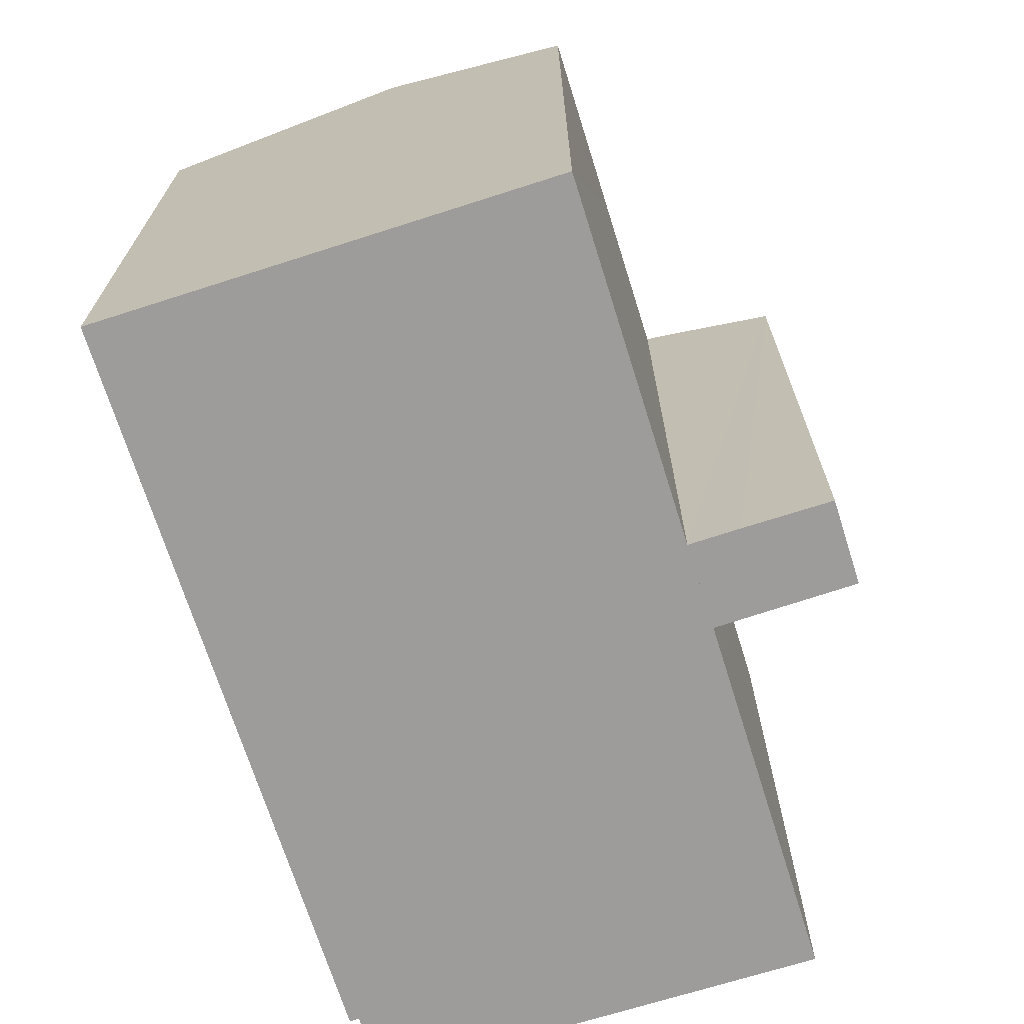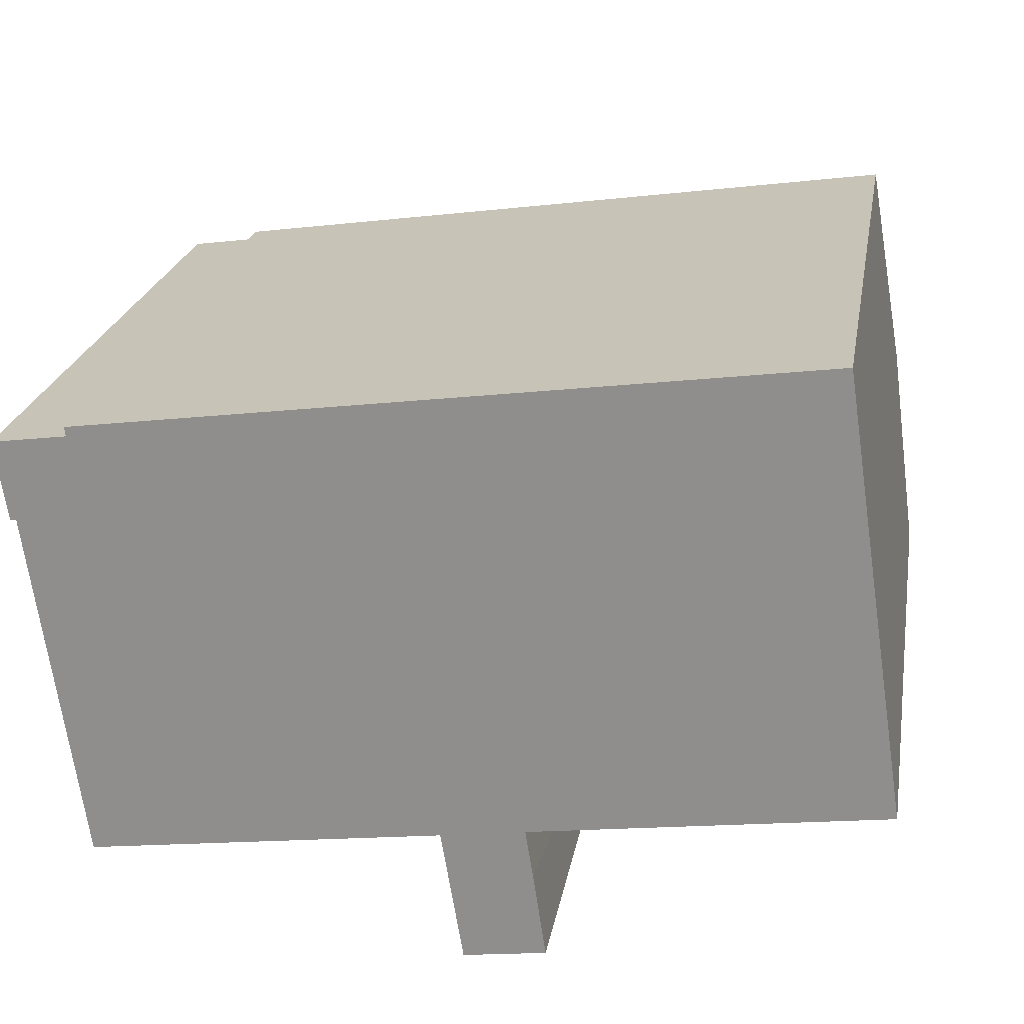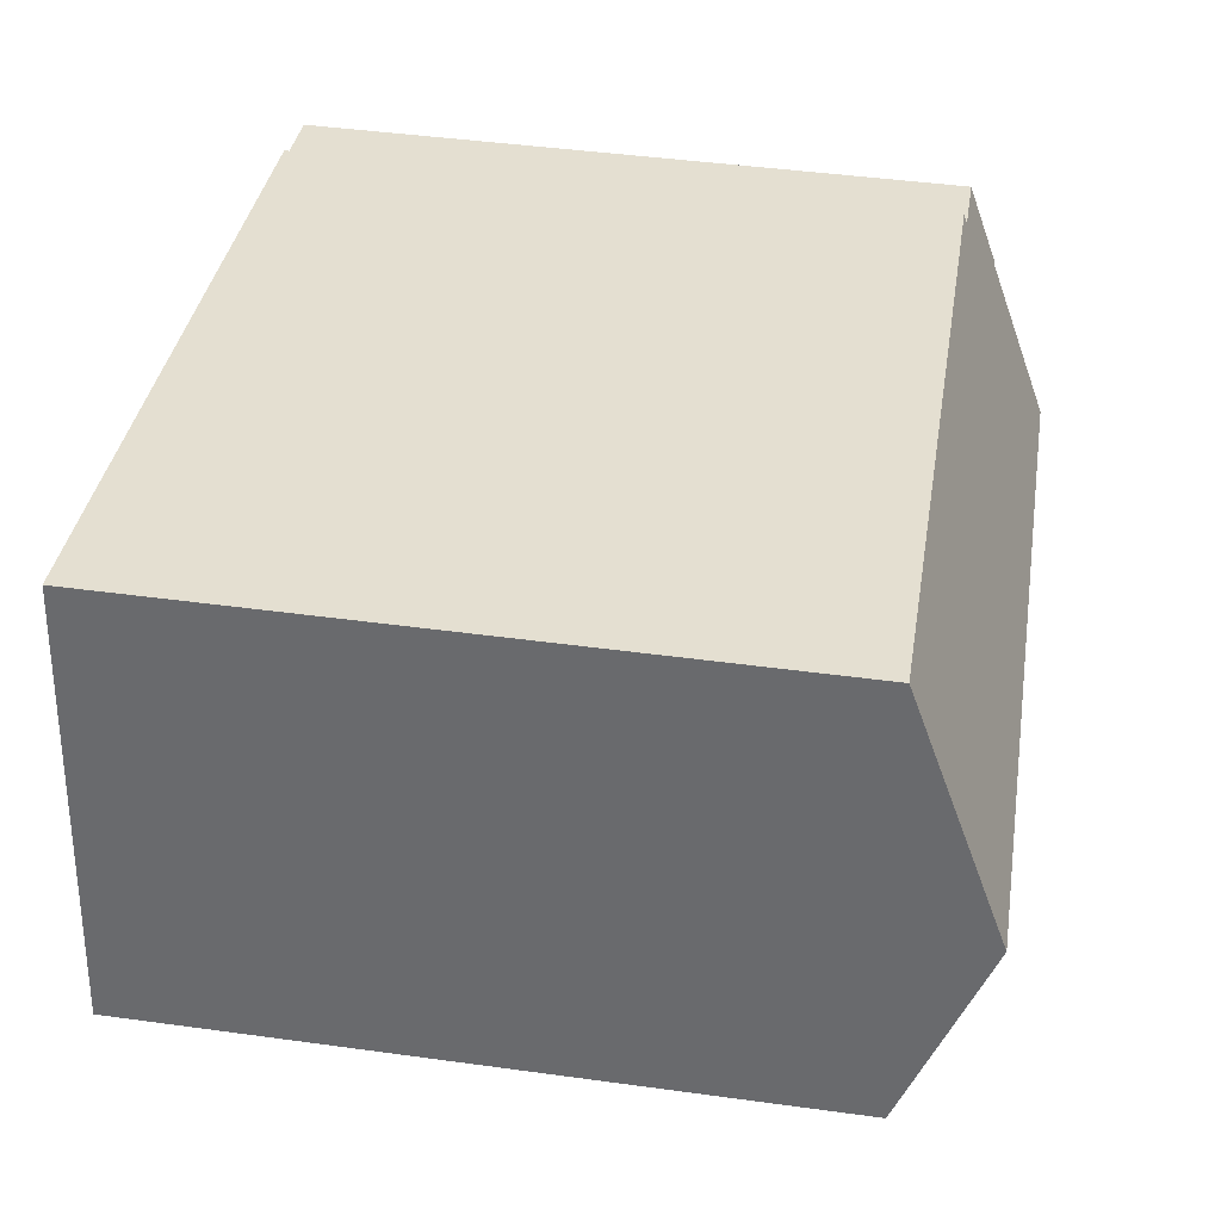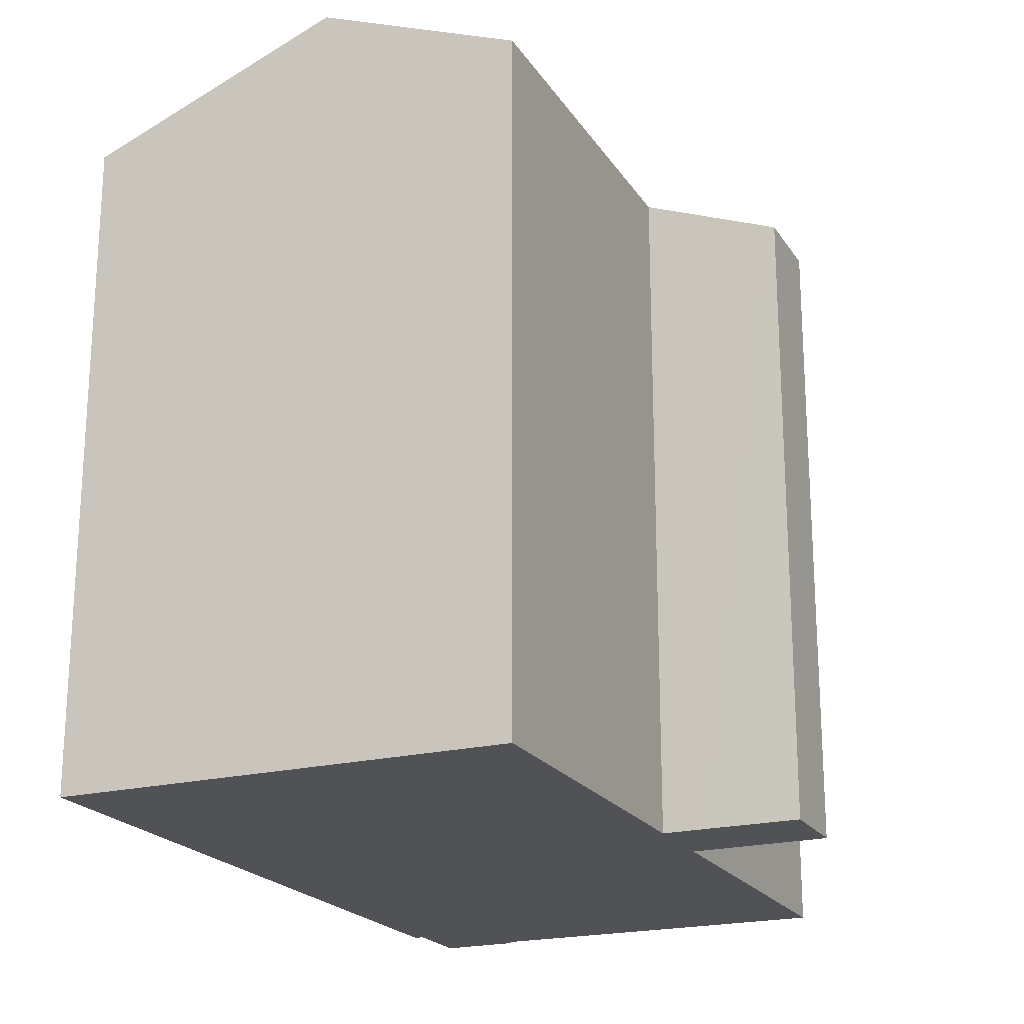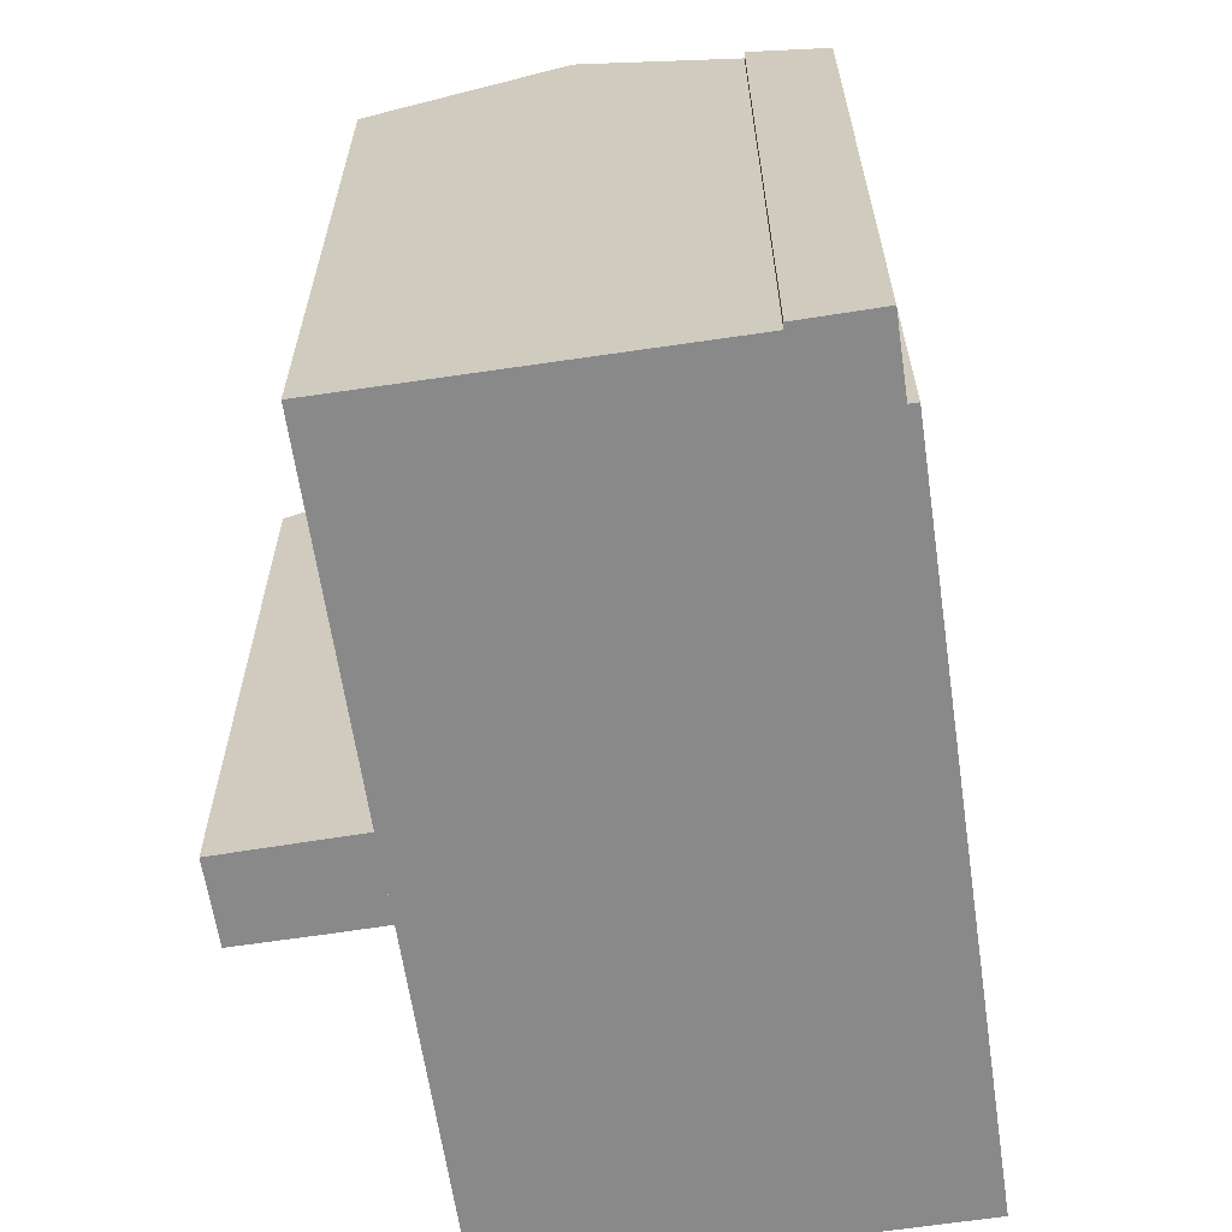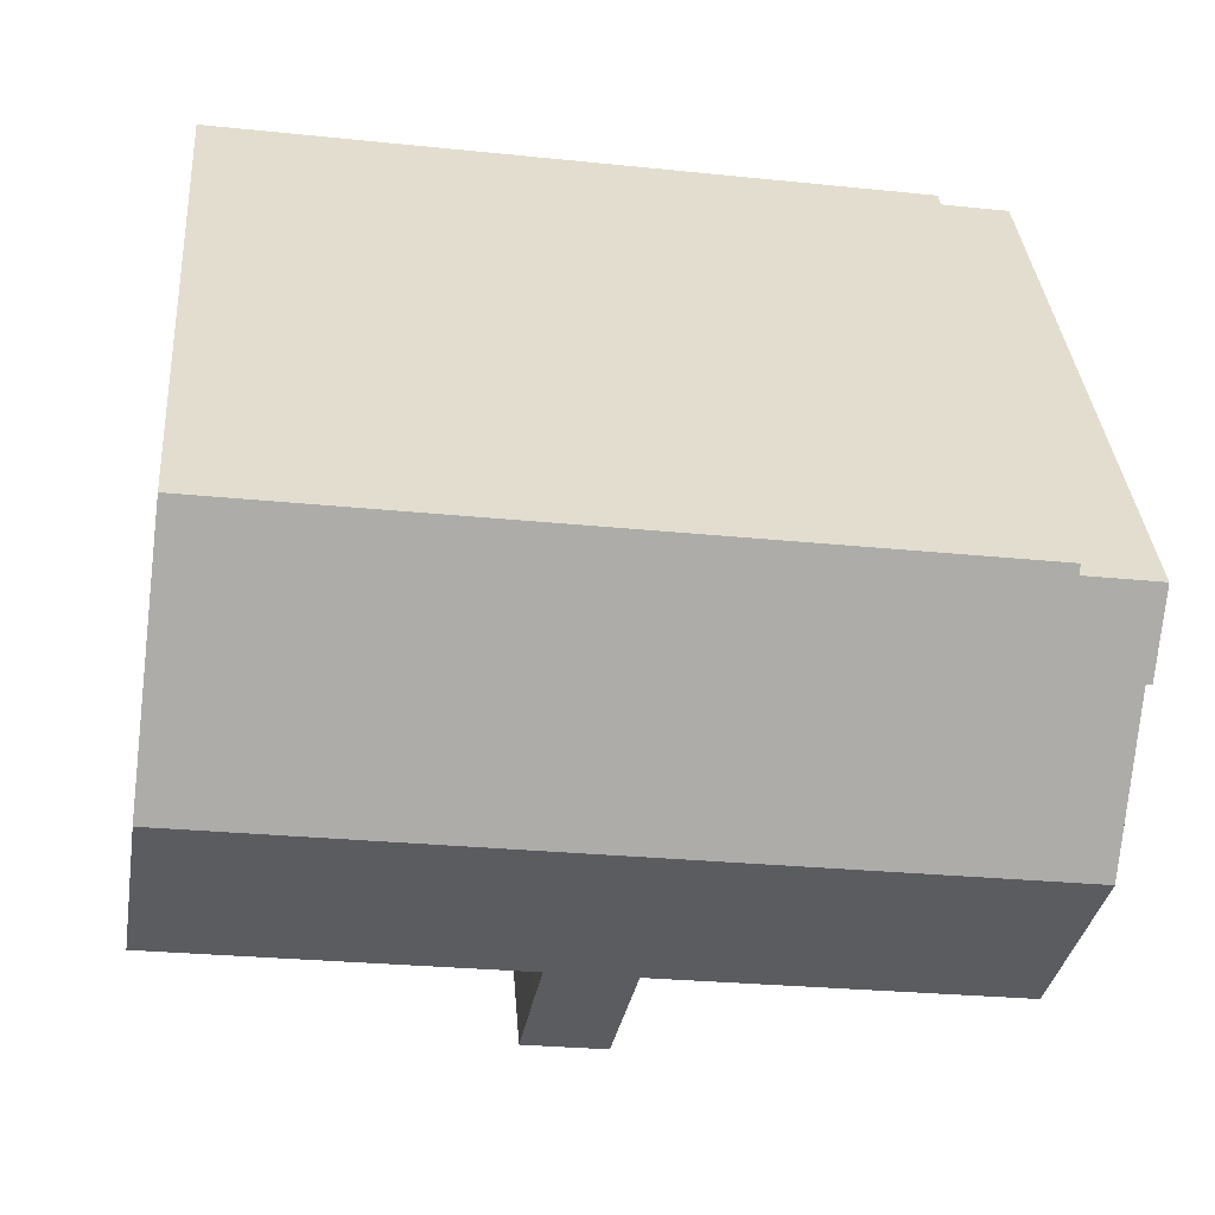
<metadata>
{"format":"obj","ext":"obj","renderer":"f3d","projection":"perspective","resolution":1024,"background":"white","views":[{"elev":-70.0,"azim":99.3,"up":"+Y"},{"elev":23.1,"azim":9.9,"up":"+Z"},{"elev":44.3,"azim":99.1,"up":"+Z"},{"elev":-20.9,"azim":105.8,"up":"+Y"},{"elev":-63.3,"azim":-89.7,"up":"+Y"},{"elev":34.9,"azim":175.6,"up":"+Z"}]}
</metadata>
<code>
v  7.723 16.62 1.334
v  1.89 16.71 0.269
v  1.859 16.62 0.502
v  1.032 19.09 -5.991
v  9.89 19.09 -4.733
v  8.955 16.62 1.509
v  11.8 16.62 1.913
v  13.87 16.62 2.207
v  21.12 19.09 -3.139
v  20.18 16.62 3.103
v  0.07 16.71 0.01
v  0.308 17.5 -1.991
v  0 16.71 1.023e-15
v  0.357 17.5 -1.99
v  0.458 17.5 -1.989
v  11.36 15.75 -13.15
v  13.14 16.58 -10.75
v  13.45 15.75 -12.84
v  13.13 16.62 -10.65
v  12.93 17.11 -9.399
v  17.11 17.11 -8.802
v  21.86 17.11 -8.125
v  13.35 17.11 -9.339
v  10.8 17.11 -9.712
v  11.02 16.58 -11.05
v  10.64 17.11 -9.735
v  10.44 17.11 -9.763
v  1.749 17.11 -10.99
v  13.45 7.863e-16 -12.84
v  11.36 8.051e-16 -13.15
v  10.8 5.947e-16 -9.712
v  10.64 5.961e-16 -9.735
v  1.749 6.732e-16 -10.99
v  10.44 5.978e-16 -9.763
v  0.458 1.218e-16 -1.989
v  0.308 1.219e-16 -1.991
v  0.357 1.219e-16 -1.99
v  21.86 4.975e-16 -8.125
v  12.93 5.755e-16 -9.399
v  17.11 5.39e-16 -8.802
v  13.35 5.718e-16 -9.339
v  11.02 6.766e-16 -11.05
v  1.032 3.668e-16 -5.991
v  0 0 0
v  1.89 -1.647e-17 0.269
v  1.859 -3.074e-17 0.502
v  0.07 -6.123e-19 0.01
v  20.18 -1.9e-16 3.103
v  8.955 -9.24e-17 1.509
v  7.723 -8.168e-17 1.334
v  11.8 -1.171e-16 1.913
v  13.87 -1.351e-16 2.207
v  21.12 1.922e-16 -3.139
v  13.13 6.521e-16 -10.65
v  13.14 6.581e-16 -10.75
g defaultobject
f 1 2 3
f 2 1 4
f 4 1 5
f 5 1 6
f 5 6 7
f 5 7 8
f 5 8 9
f 9 8 10
f 11 12 13
f 12 11 2
f 12 2 14
f 14 2 15
f 15 2 4
f 16 17 18
f 17 16 19
f 19 16 20
f 21 9 22
f 9 21 5
f 5 21 23
f 5 23 20
f 5 20 24
f 24 20 25
f 25 20 16
f 5 24 26
f 5 26 27
f 5 27 28
f 5 28 4
f 29 16 18
f 16 29 30
f 31 26 24
f 26 31 27
f 27 31 28
f 28 31 32
f 28 32 33
f 33 32 34
f 35 14 15
f 14 35 12
f 12 35 36
f 36 35 37
f 38 21 22
f 21 38 23
f 23 38 20
f 20 38 39
f 39 38 40
f 39 40 41
f 25 31 24
f 31 25 16
f 31 16 30
f 31 30 42
f 28 15 4
f 15 28 33
f 15 33 35
f 35 33 43
f 36 13 12
f 13 36 44
f 45 3 2
f 3 45 46
f 44 11 13
f 11 44 2
f 2 44 45
f 45 44 47
f 46 1 3
f 1 46 6
f 6 46 7
f 7 46 8
f 8 46 10
f 10 46 48
f 48 46 49
f 49 46 50
f 48 49 51
f 48 51 52
f 10 22 9
f 22 10 48
f 22 48 38
f 38 48 53
f 39 19 20
f 19 39 17
f 17 39 18
f 18 39 54
f 18 54 29
f 29 54 55
f 42 39 31
f 39 42 30
f 39 30 54
f 54 30 55
f 55 30 29
f 53 40 38
f 40 53 48
f 40 48 52
f 40 52 41
f 41 52 39
f 39 52 32
f 32 52 51
f 32 51 34
f 34 51 33
f 33 51 49
f 33 49 50
f 33 50 45
f 45 50 46
f 33 45 43
f 45 35 43
f 35 45 47
f 35 47 37
f 37 47 36
f 36 47 44

</code>
